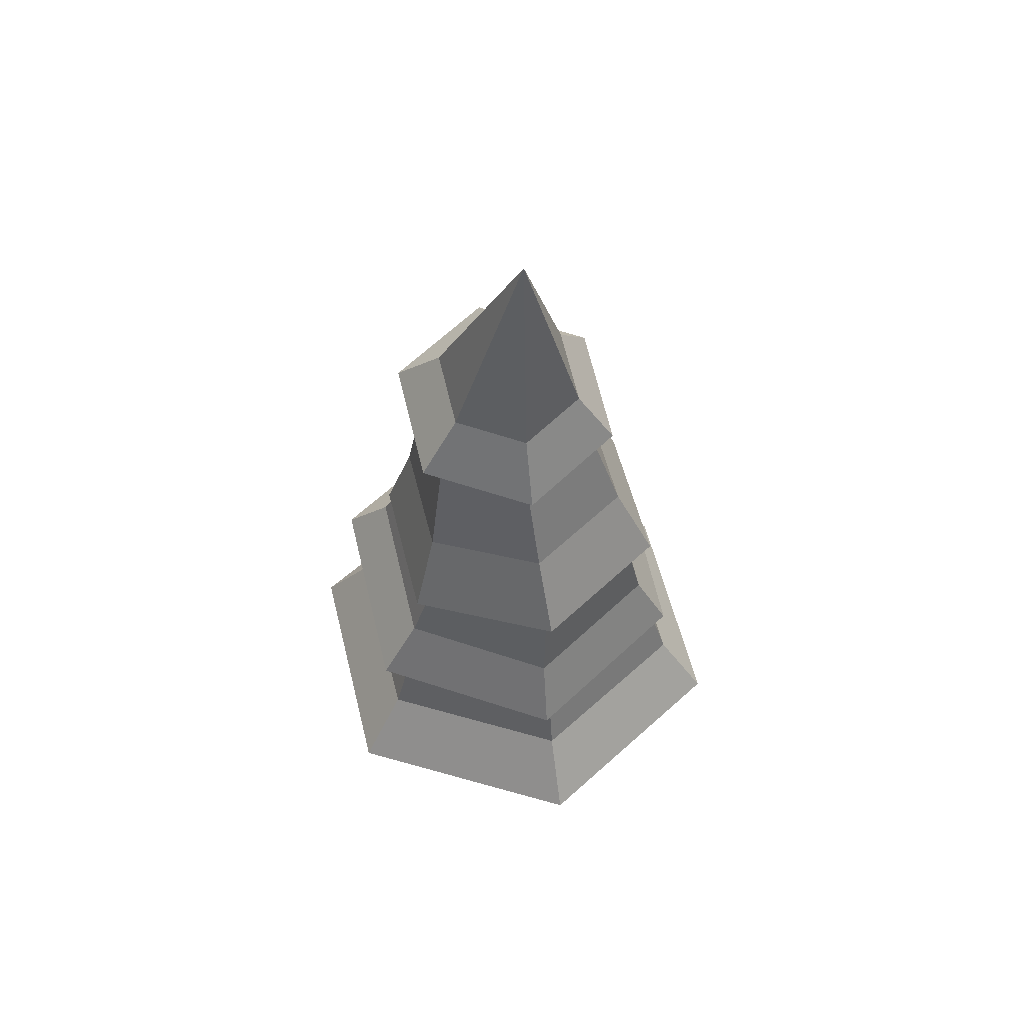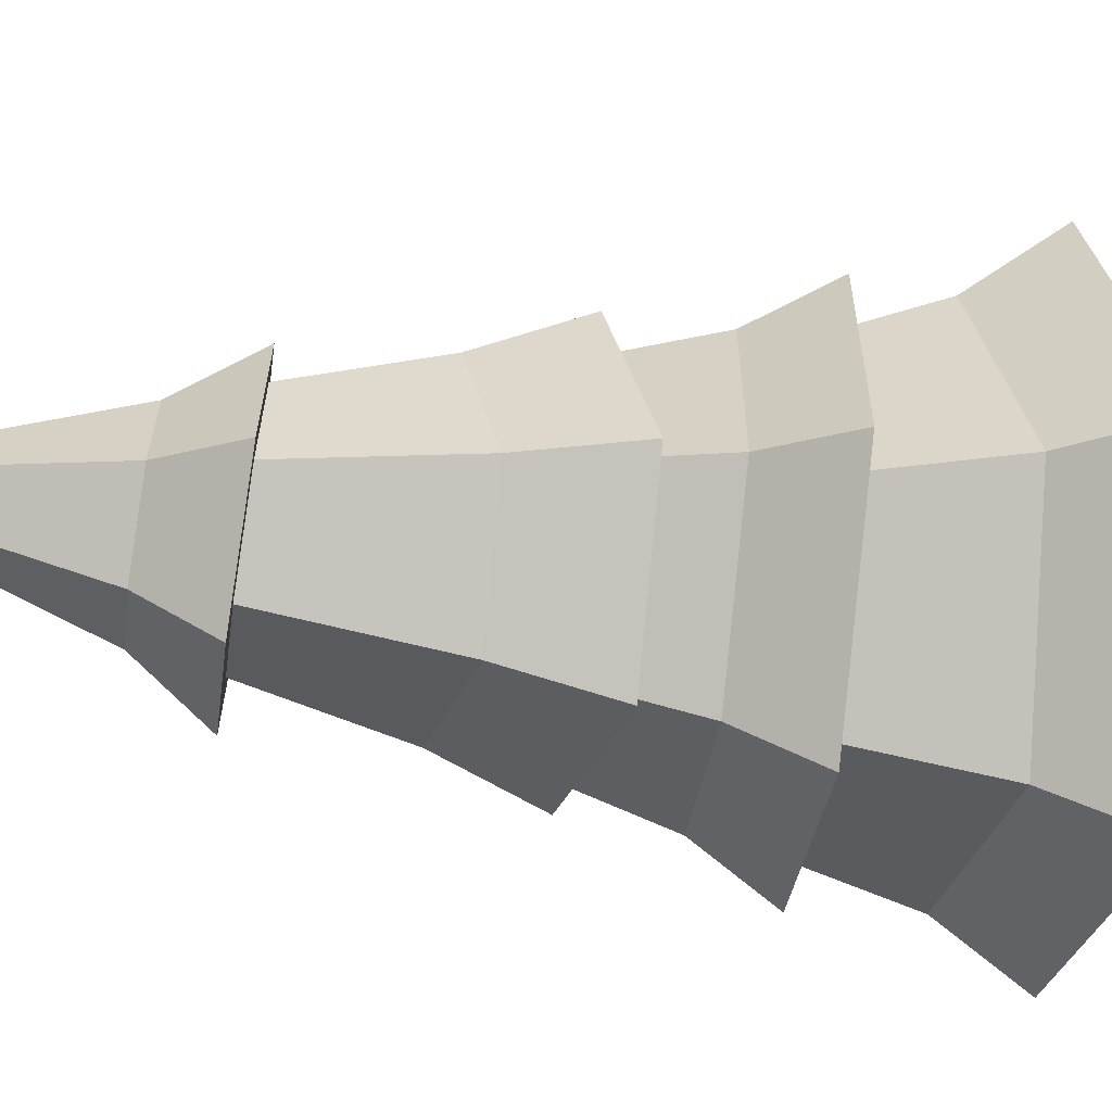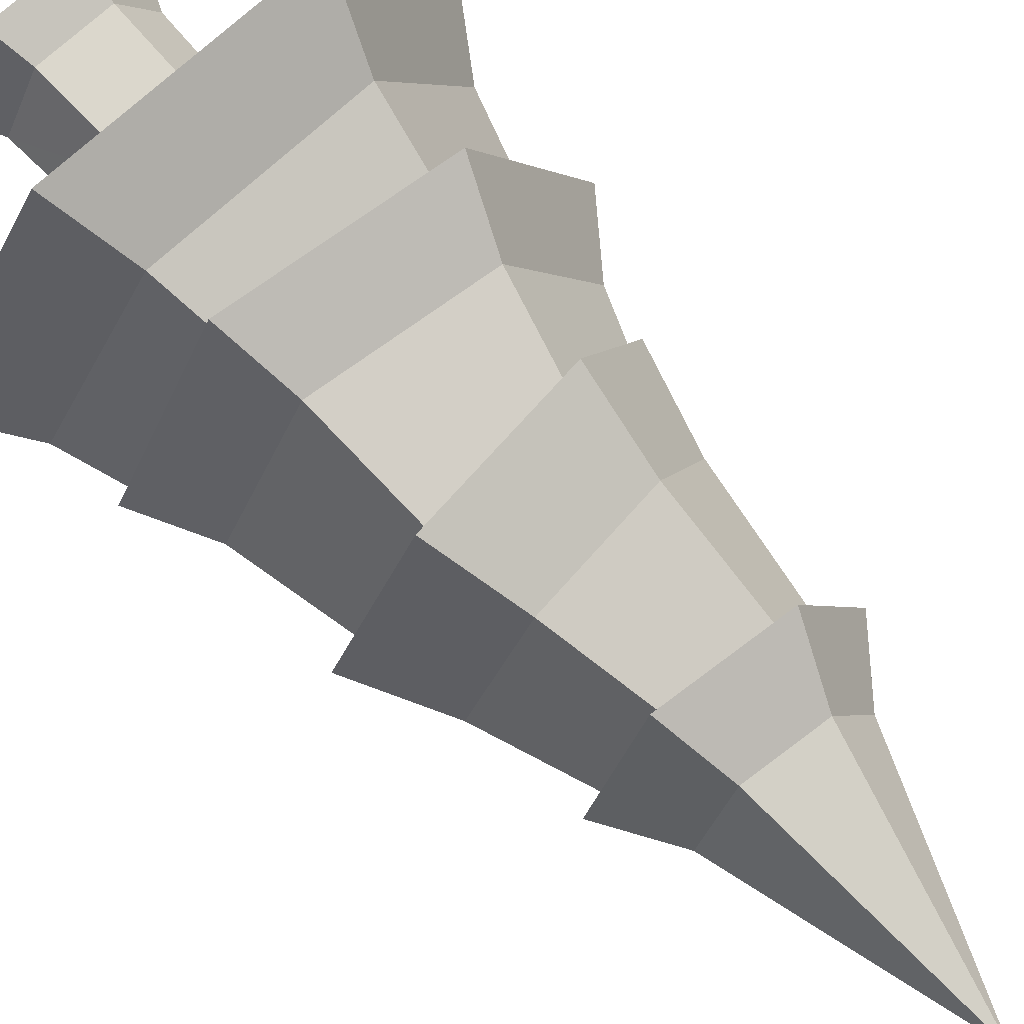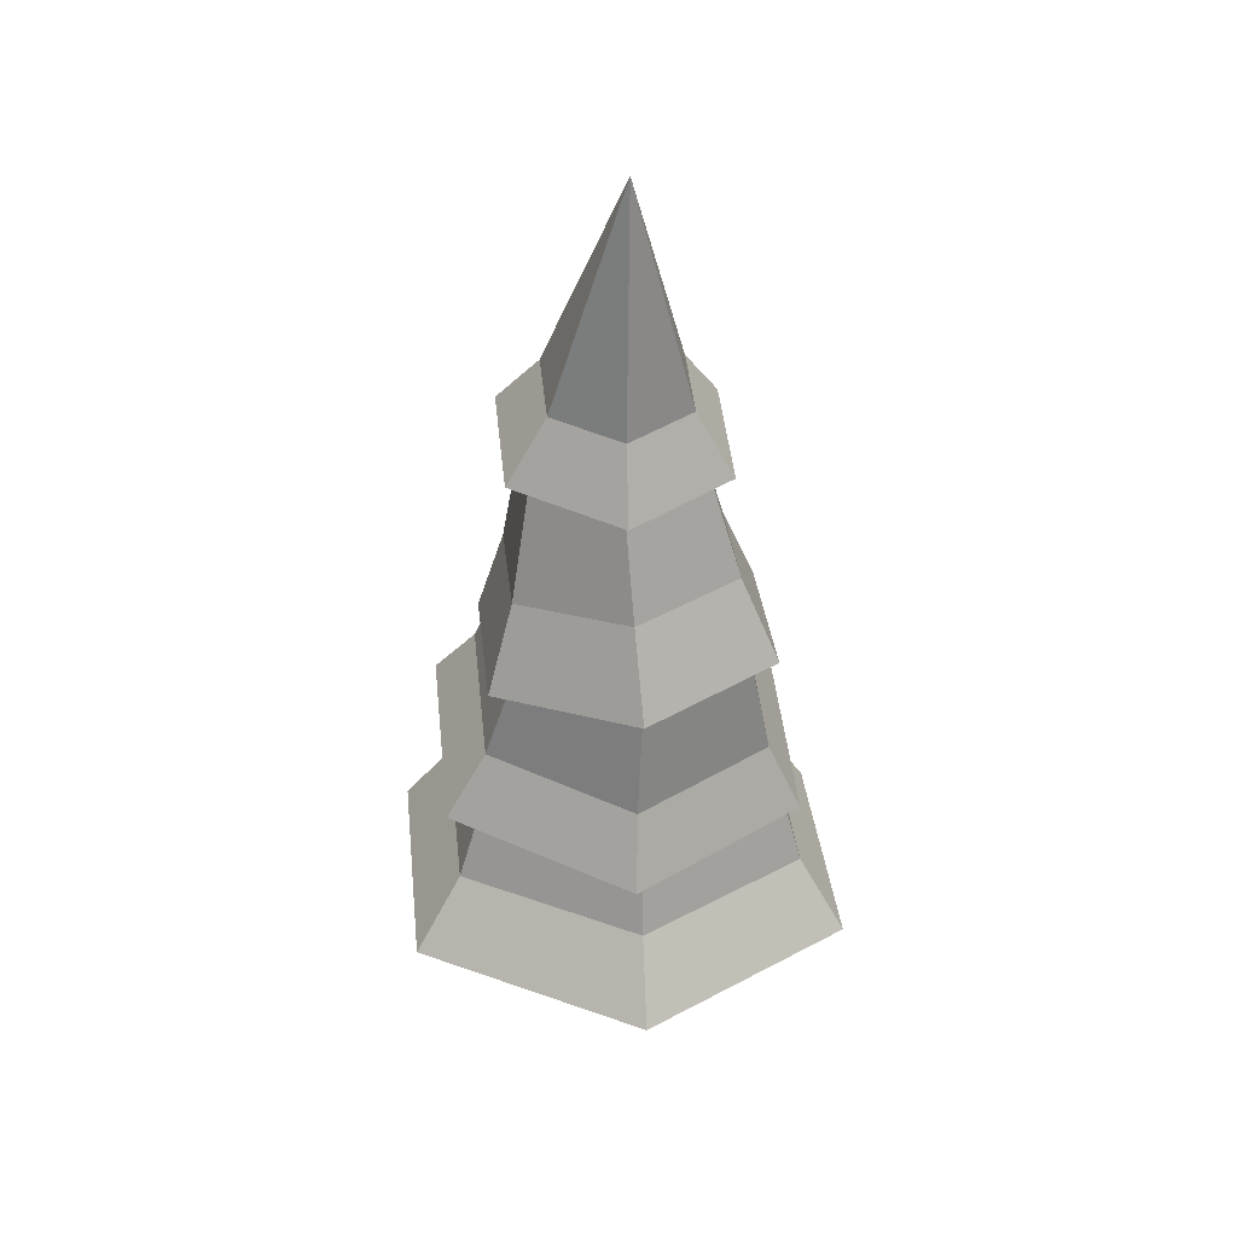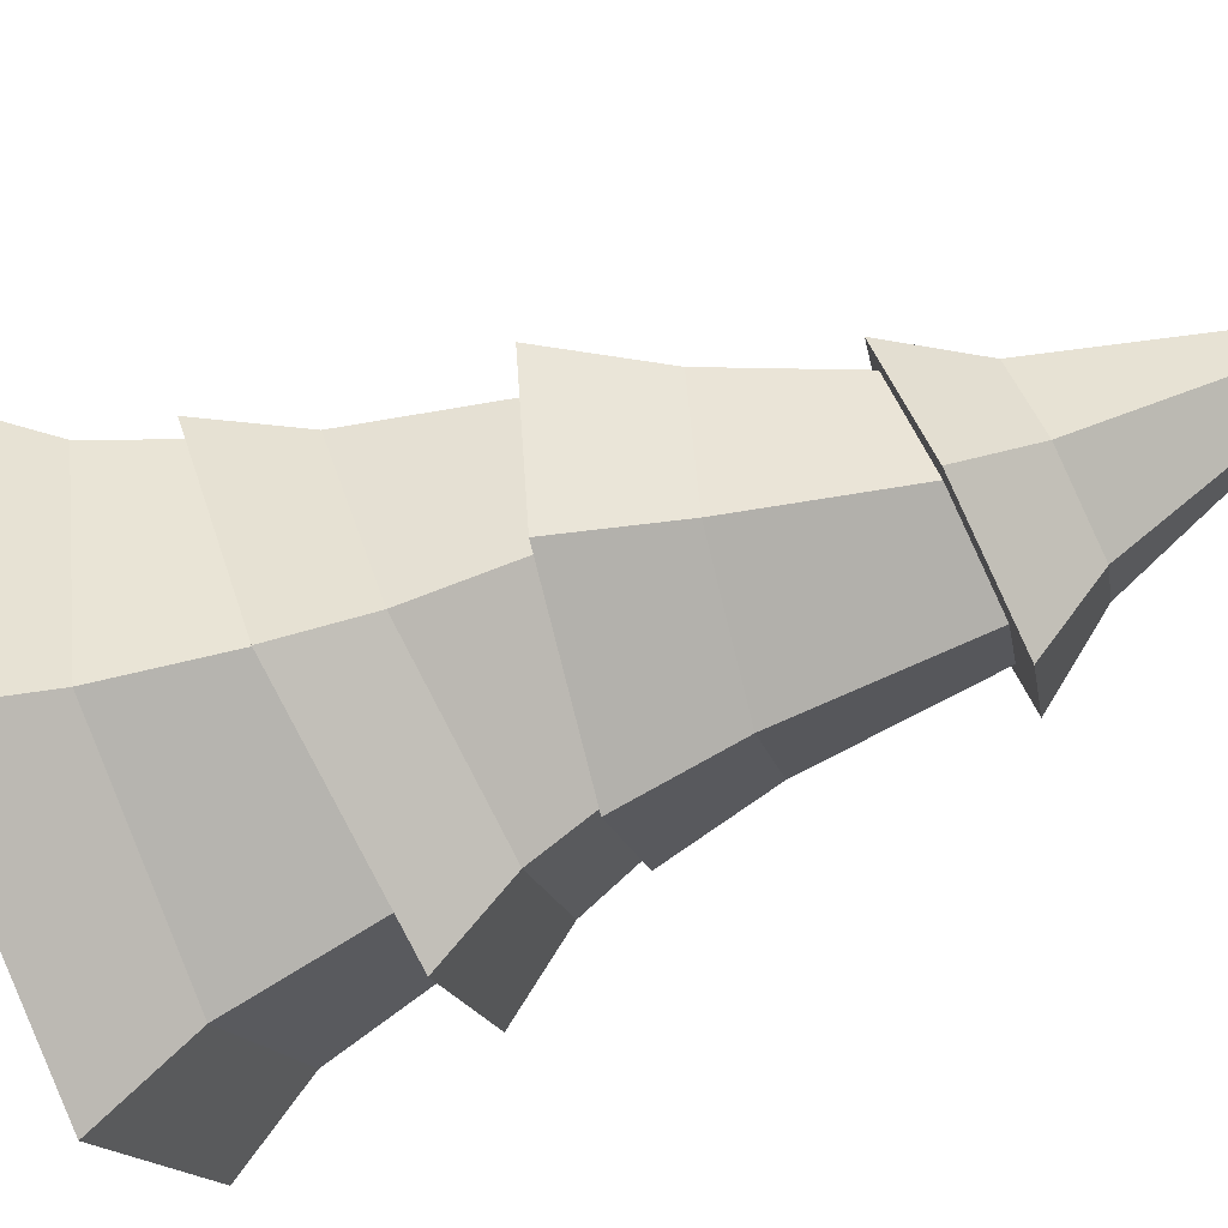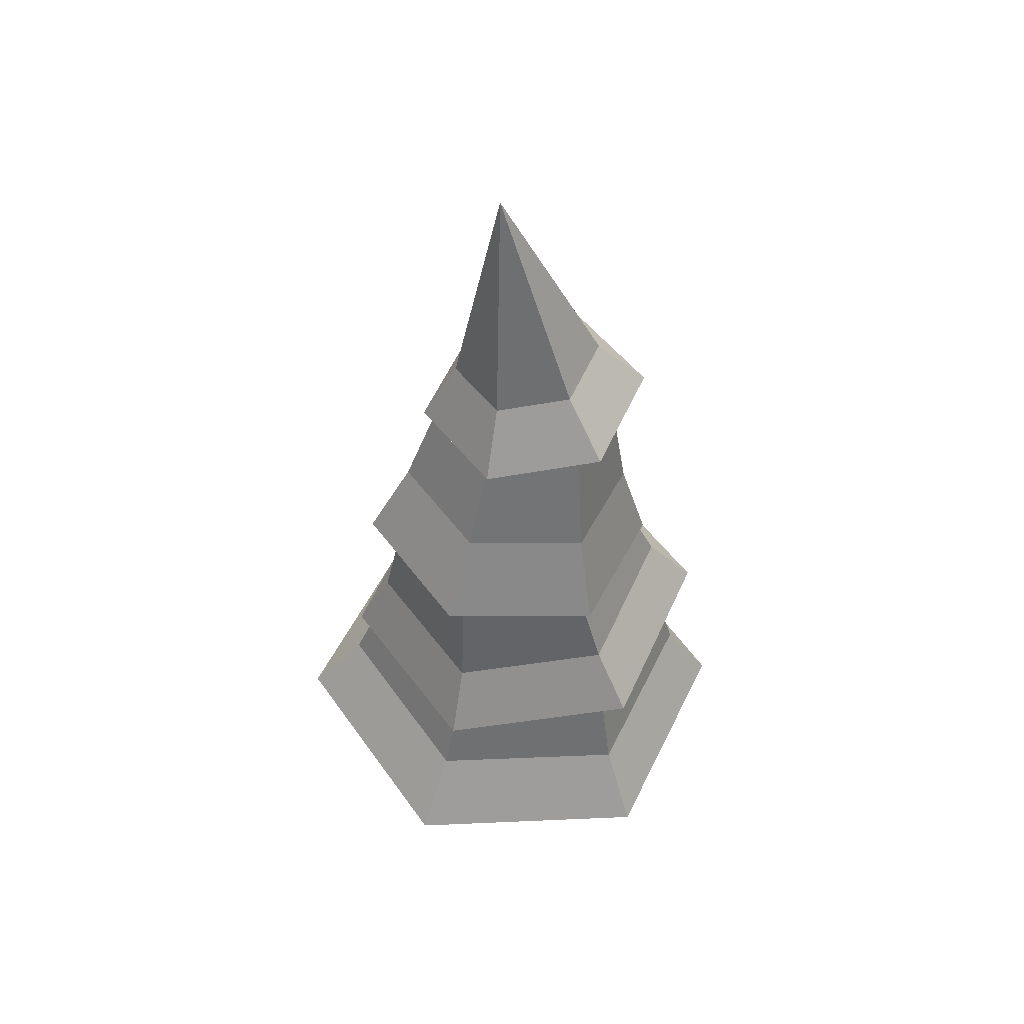
<metadata>
{"format":"obj","ext":"obj","renderer":"f3d","projection":"perspective","resolution":1024,"background":"white","views":[{"elev":60.6,"azim":16.2,"up":"+Y"},{"elev":-29.0,"azim":-102.7,"up":"+Z"},{"elev":71.7,"azim":137.2,"up":"+Z"},{"elev":39.8,"azim":23.8,"up":"+Y"},{"elev":-76.2,"azim":109.6,"up":"+Z"},{"elev":50.9,"azim":115.1,"up":"+Y"}]}
</metadata>
<code>
g pineCrooked
v 0.4656 0.5499 -0.01252
v 0.589 0.3721 0
v 0.2328 0.5807 0.3897
v 0.2945 0.411 0.5087
v -0.4656 0.5499 -0.01252
v -0.2328 0.5807 0.3897
v -0.589 0.3721 0
v -0.2945 0.411 0.5087
v -0.2945 0.3331 -0.5087
v 0.2945 0.3331 -0.5087
v -0.2328 0.5191 -0.4147
v 0.2328 0.5191 -0.4147
v -0.4973 0.8094 -0.02513
v -0.3811 0.9554 -0.0173
v -0.2603 0.7577 0.3859
v -0.1936 0.9145 0.3077
v 0.4509 0.6987 -0.03107
v 0.2138 0.7023 0.3829
v 0.3686 0.8679 -0.02199
v 0.1812 0.8708 0.3053
v -0.2603 0.8058 -0.4391
v -0.1936 0.9525 -0.3446
v 0.2138 0.7504 -0.4421
v 0.1812 0.9088 -0.347
v 0.4147 0.7025 -0.02328
v 0.2116 0.7049 0.3441
v -0.2032 0.7545 0.3259
v -0.3834 0.7963 -0.02989
v 0.1954 0.7481 -0.3659
v -0.1882 0.7925 -0.3564
v -0.1699 1.115 0.3262
v -0.147 1.32 0.2392
v 0.2031 1.152 0.3237
v 0.1421 1.349 0.2373
v -0.2916 1.287 -0.01069
v -0.3564 1.072 0.003721
v 0.3896 1.147 -0.00129
v 0.3174 1.139 -0.007435
v 0.1697 1.143 0.2502
v -0.1421 1.113 0.2657
v -0.3306 1.074 -0.01095
v 0.2031 1.105 -0.3238
v 0.1726 1.105 -0.2848
v -0.1699 1.067 -0.3212
v -0.1623 1.069 -0.3064
v -0.147 1.283 -0.2626
v 0.1421 1.312 -0.2645
v 0.2866 1.345 -0.01457
v 0.1101 1.57 0.1975
v -0.1733 1.599 0.2001
v 0.07209 1.731 0.1218
v -0.1081 1.749 0.1235
v 0.1101 1.619 -0.2935
v 0.2519 1.58 -0.04929
v 0.07209 1.762 -0.1903
v 0.1622 1.737 -0.03504
v -0.1733 1.647 -0.291
v -0.1081 1.78 -0.1886
v 0.2002 1.584 -0.03058
v 0.09016 1.575 0.1693
v -0.1365 1.599 0.1569
v -0.2359 1.628 -0.03354
v -0.3151 1.637 -0.04415
v 0.07497 1.615 -0.2164
v -0.1342 1.635 -0.2087
v -0.1981 1.773 -0.03178
v 0.1562 0.3721 0
v 0.07771 0.3824 0.1346
v -0.07771 0.3824 0.1346
v -0.1562 0.3721 0
v 0.07854 0.3617 -0.136
v -0.07854 0.3617 -0.136
v 0.03161 2.29 0.01506
v -0.1693 0.095 0
v -0.08467 0.095 0.1467
v -0.2121 0 0
v -0.106 0 0.1836
v 0.106 0 -0.1836
v 0.2121 0 0
v 0.08467 0.095 -0.1467
v 0.1693 0.095 0
v -0.106 0 -0.1836
v -0.08467 0.095 -0.1467
v 0.106 0 0.1836
v 0.08467 0.095 0.1467
f 3 2 1
f 2 3 4
f 7 6 5
f 6 7 8
f 11 10 9
f 10 11 12
f 3 8 4
f 8 3 6
f 7 11 9
f 11 7 5
f 12 2 10
f 2 12 1
f 15 14 13
f 14 15 16
f 19 18 17
f 18 19 20
f 13 22 21
f 22 13 14
f 24 17 23
f 17 24 19
f 18 25 17
f 25 18 26
f 26 18 15
f 26 15 27
f 27 15 28
f 28 15 13
f 25 23 17
f 23 25 29
f 23 29 21
f 21 28 13
f 21 29 30
f 21 30 28
f 20 15 18
f 15 20 16
f 21 24 23
f 24 21 22
f 33 32 31
f 32 33 34
f 36 32 35
f 32 36 31
f 33 38 37
f 38 33 39
f 39 33 31
f 39 31 40
f 40 31 41
f 41 31 36
f 38 42 37
f 42 38 43
f 42 43 44
f 44 41 36
f 44 43 45
f 44 45 41
f 36 46 44
f 46 36 35
f 47 37 42
f 37 47 48
f 46 42 44
f 42 46 47
f 34 37 48
f 37 34 33
f 51 50 49
f 50 51 52
f 55 54 53
f 54 55 56
f 56 49 54
f 49 56 51
f 57 55 53
f 55 57 58
f 49 59 54
f 59 49 60
f 60 49 50
f 60 50 61
f 61 50 62
f 62 50 63
f 59 53 54
f 53 59 64
f 53 64 57
f 57 62 63
f 57 64 65
f 57 65 62
f 63 58 57
f 58 63 66
f 50 66 63
f 66 50 52
f 4 10 2
f 10 4 67
f 67 4 68
f 68 4 8
f 68 8 69
f 69 8 70
f 71 10 67
f 10 71 9
f 9 70 8
f 9 71 72
f 9 72 70
f 9 8 7
f 26 6 3
f 6 26 27
f 5 27 28
f 27 5 6
f 29 1 12
f 1 29 25
f 26 1 25
f 1 26 3
f 30 12 11
f 12 30 29
f 5 30 11
f 30 5 28
f 14 45 22
f 45 14 41
f 22 43 24
f 43 22 45
f 39 16 20
f 16 39 40
f 38 20 19
f 20 38 39
f 16 41 14
f 41 16 40
f 43 19 24
f 19 43 38
f 35 65 46
f 65 35 62
f 65 47 46
f 47 65 64
f 34 61 32
f 61 34 60
f 35 61 62
f 61 35 32
f 60 48 59
f 48 60 34
f 64 48 47
f 48 64 59
f 73 58 66
f 73 56 55
f 52 73 66
f 73 52 51
f 73 55 58
f 51 56 73
f 76 75 74
f 75 76 77
f 80 79 78
f 79 80 81
f 76 83 82
f 83 76 74
f 85 77 84
f 77 85 75
f 83 78 82
f 78 83 80
f 85 79 81
f 79 85 84
f 84 78 79
f 78 84 82
f 82 84 77
f 82 77 76
f 81 80 71
f 81 71 67
f 75 70 74
f 75 69 70
f 74 72 83
f 70 72 74
f 68 81 67
f 85 81 68
f 68 75 85
f 75 68 69
f 72 80 83
f 80 72 71

</code>
